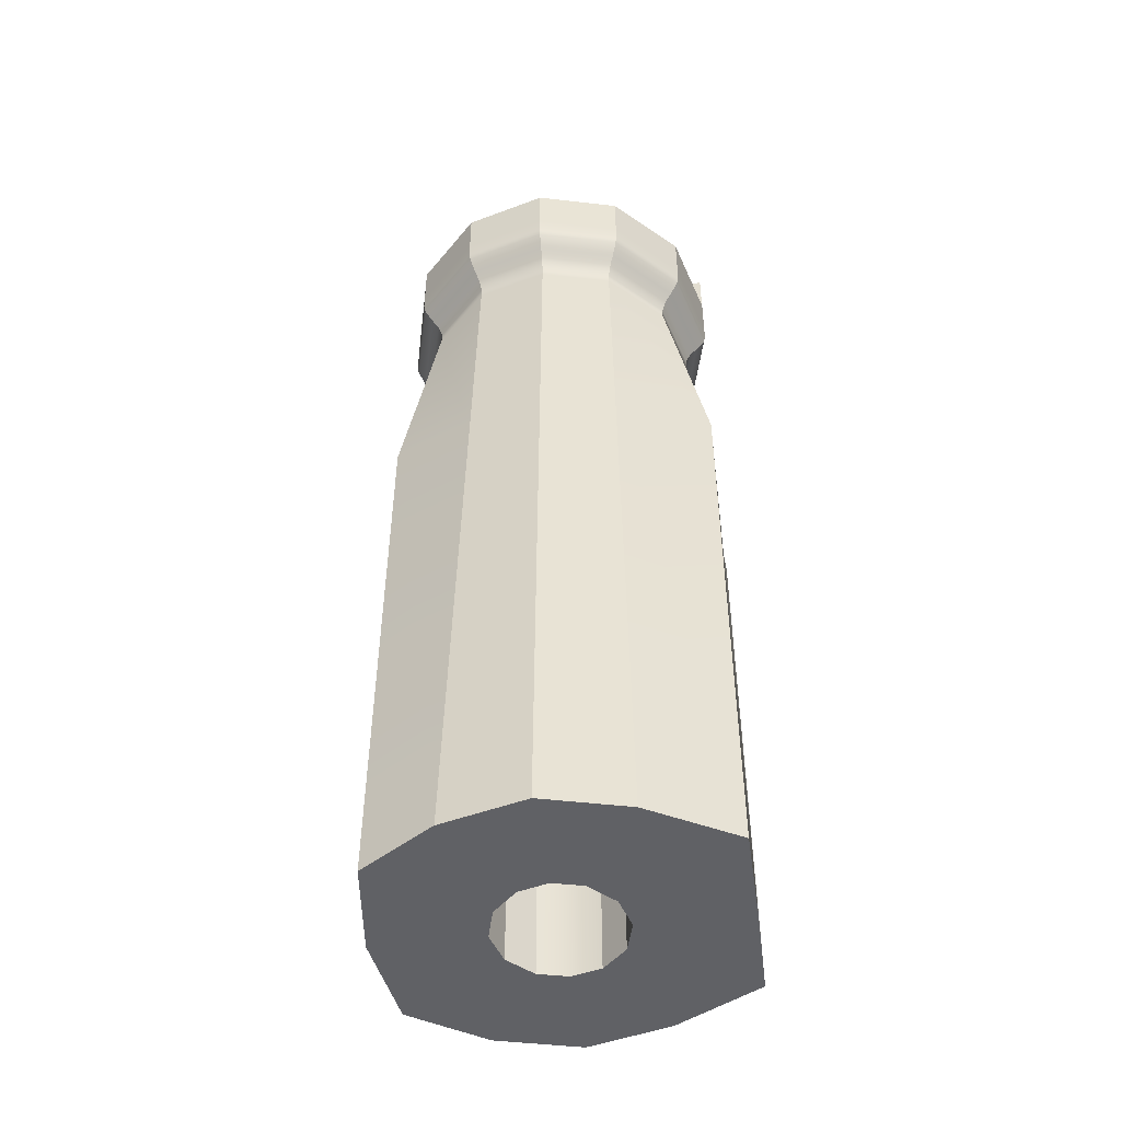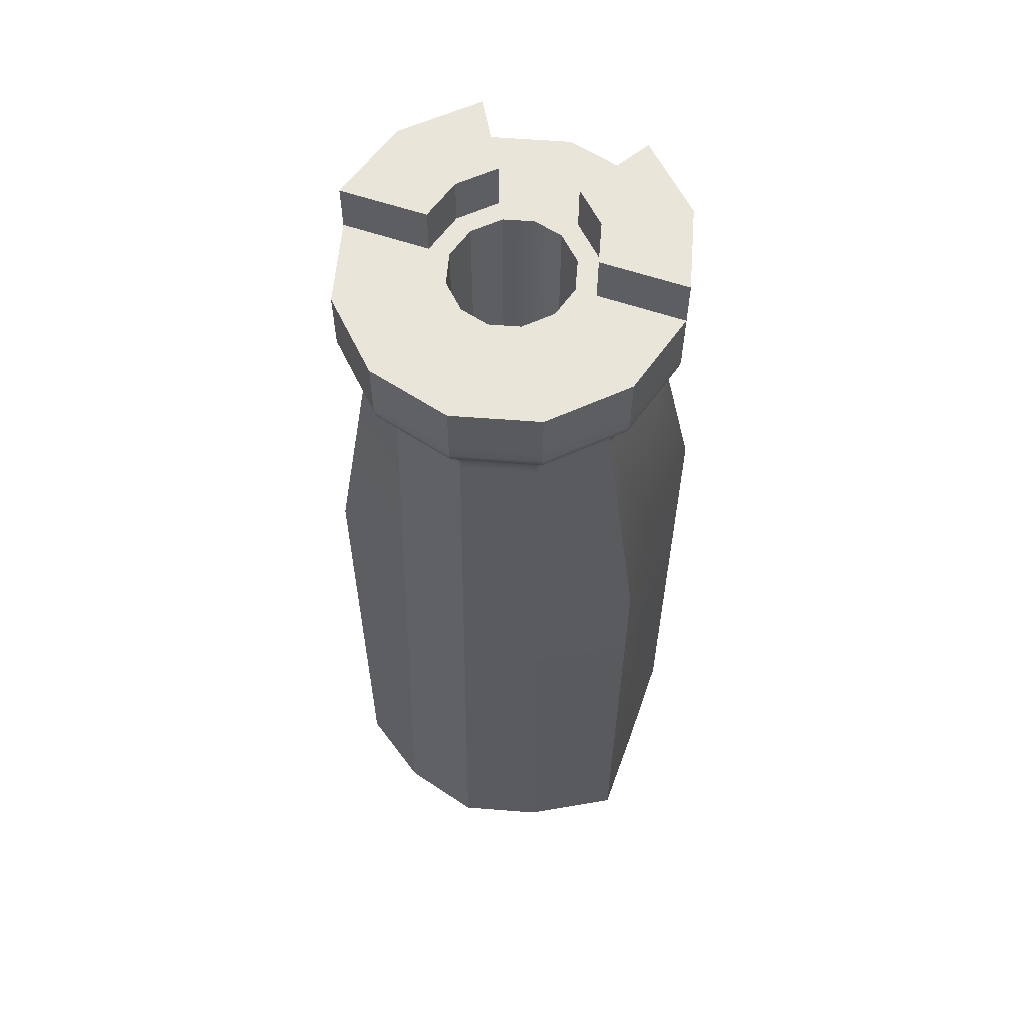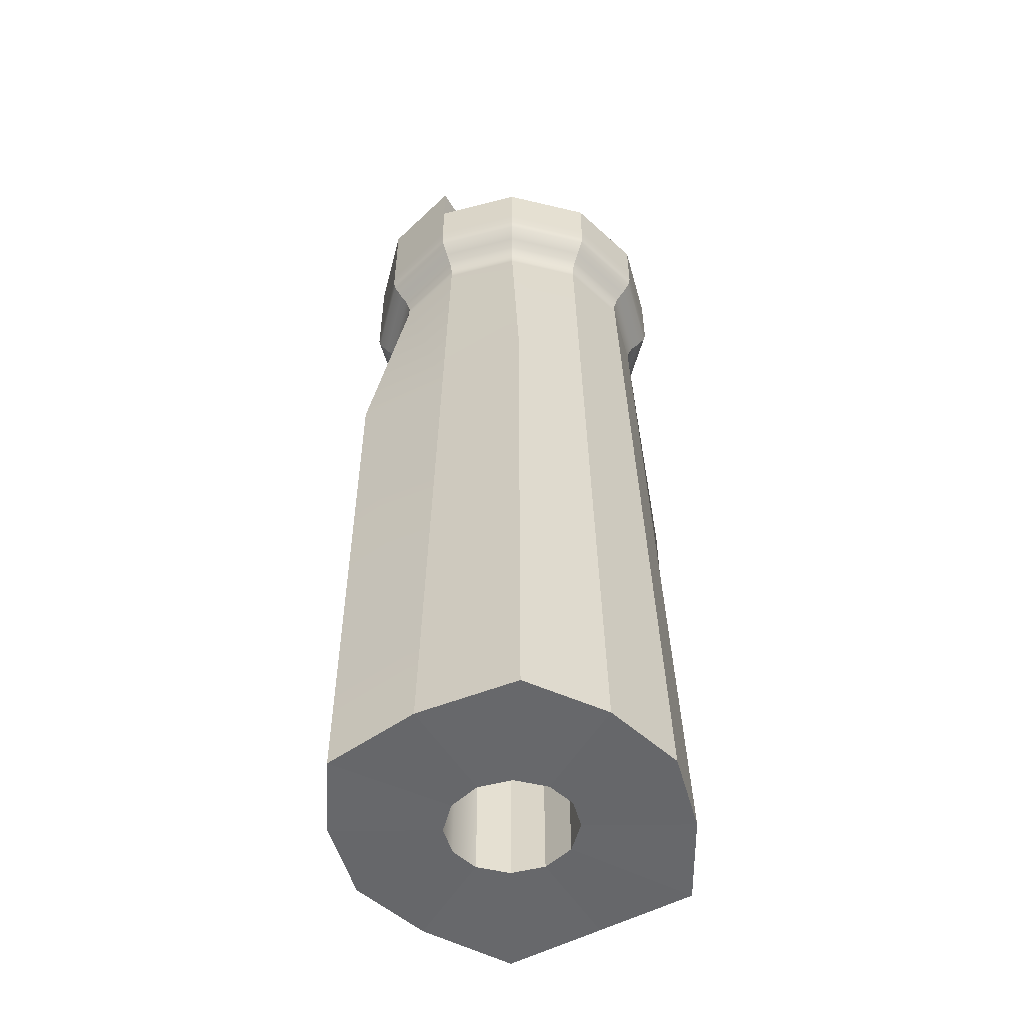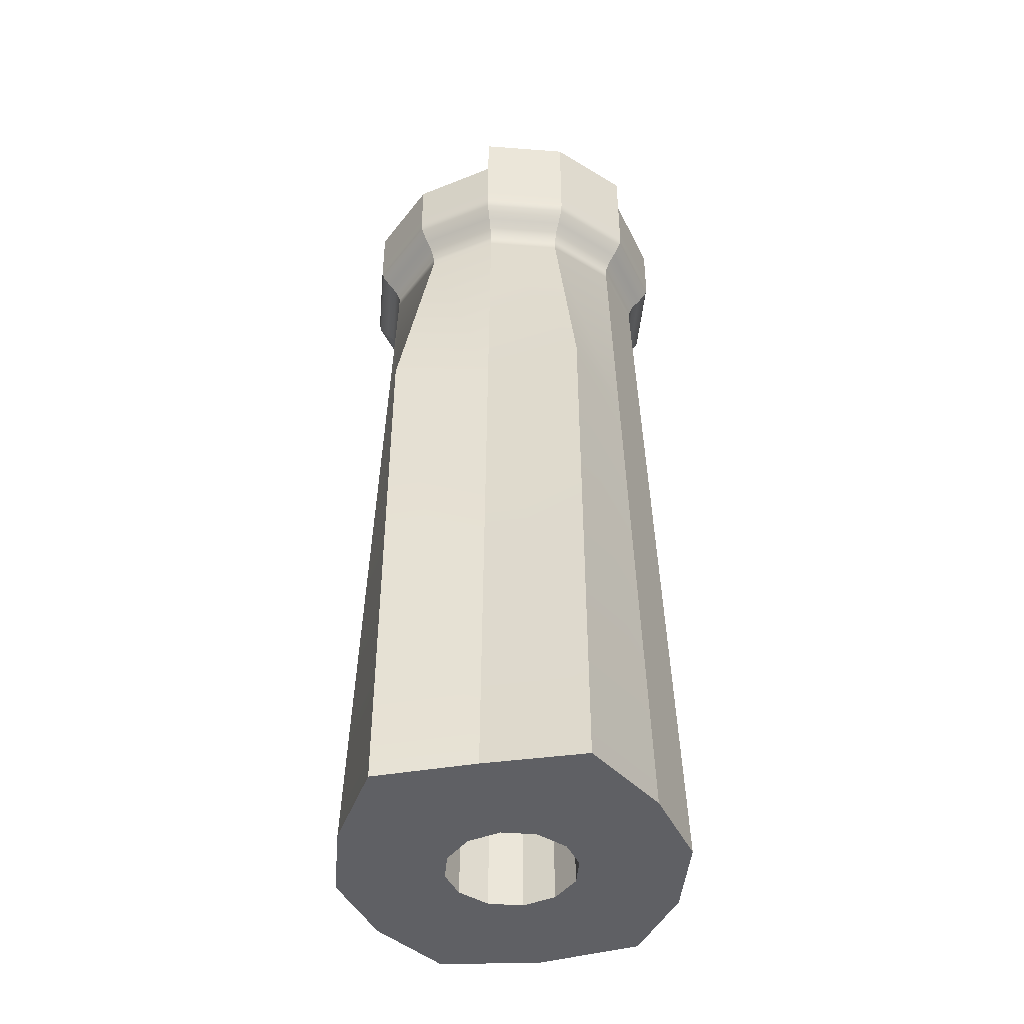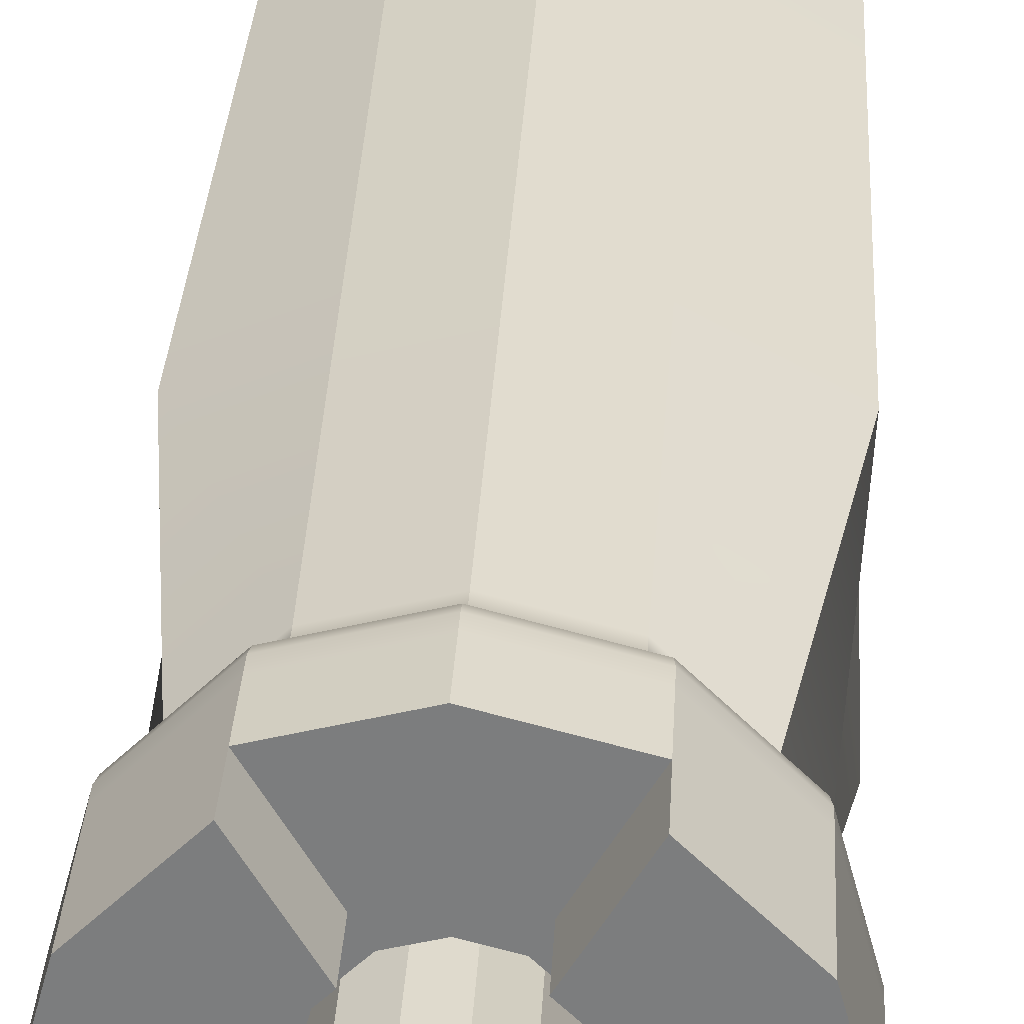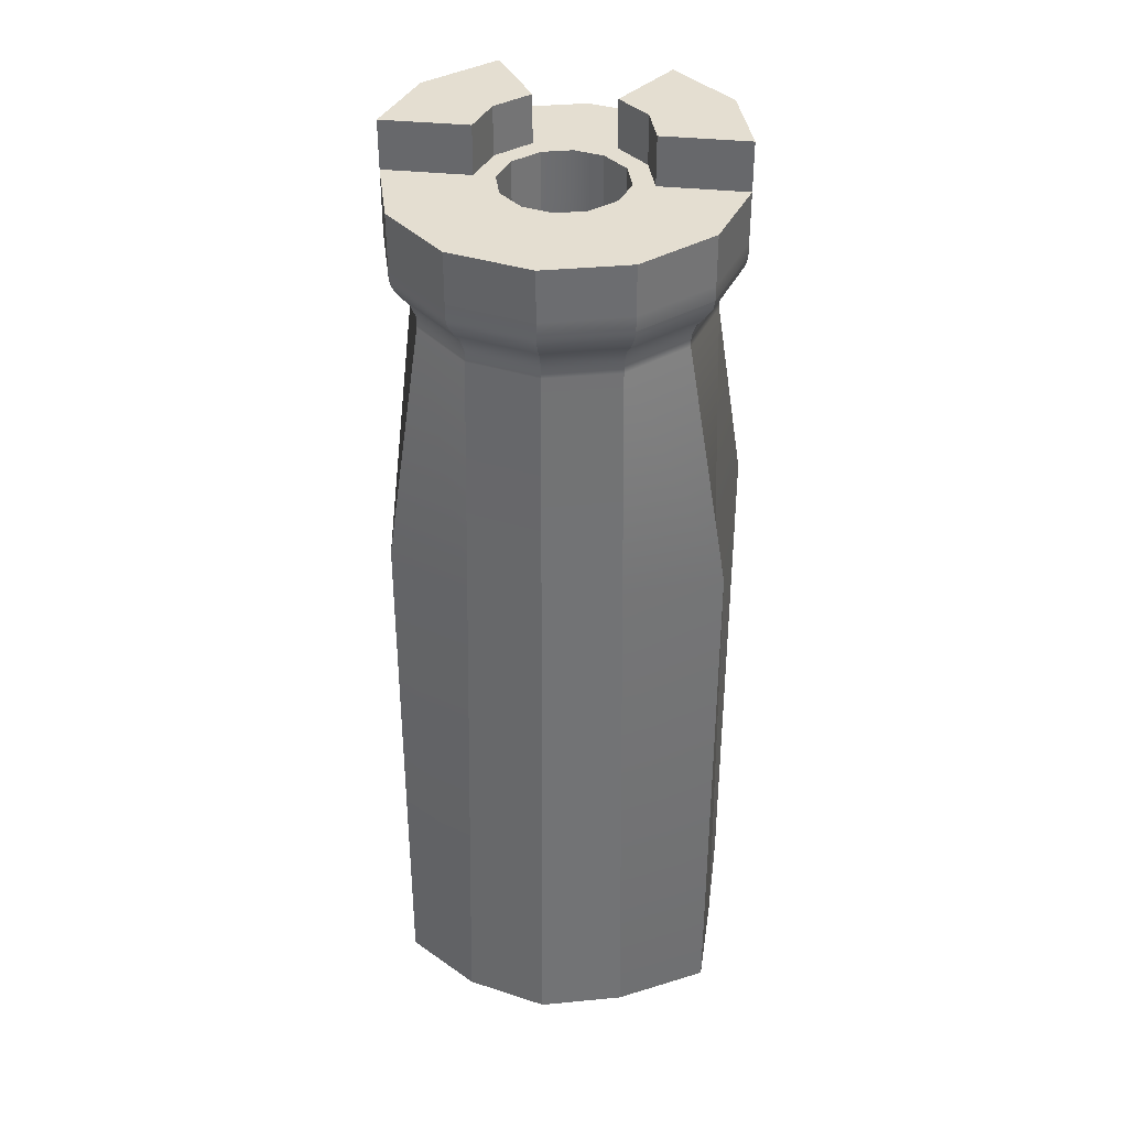
<metadata>
{"format":"obj","ext":"obj","renderer":"f3d","projection":"perspective","resolution":1024,"background":"white","views":[{"elev":-48.3,"azim":-172.3,"up":"+Y"},{"elev":58.6,"azim":-160.4,"up":"+Y"},{"elev":-52.2,"azim":120.5,"up":"+Y"},{"elev":-44.6,"azim":-80.1,"up":"+Y"},{"elev":30.7,"azim":-176.9,"up":"+Z"},{"elev":36.4,"azim":-172.1,"up":"+Y"}]}
</metadata>
<code>
v 2.915 10.63 19.26
v 3.05 10.63 18.75
v 3.42 10.63 18.38
v 3.42 10.63 20.13
v 3.05 10.63 19.76
v 1.903 10.63 19.26
v 2.174 10.63 18.25
v 2.915 10.63 17.51
v 2.915 10.63 21.01
v 2.174 10.63 20.27
v 1.903 10.05 19.26
v 2.174 10.05 18.25
v 2.915 10.05 17.51
v 2.915 10.05 21.01
v 2.174 10.05 20.27
v 3.42 11.19 20.13
v 3.05 11.19 19.76
v 2.915 11.19 21.01
v 2.174 11.19 20.27
v 2.915 11.19 19.26
v 1.903 11.19 19.26
v 3.886 10.63 18.26
v 3.886 10.63 20.26
v 3.886 10.63 17.25
v 3.886 10.63 21.27
v 3.886 10.05 17.25
v 3.886 10.05 21.27
v 4.858 10.63 19.26
v 4.723 10.63 18.75
v 4.353 10.63 18.38
v 4.353 10.63 20.13
v 4.723 10.63 19.76
v 5.87 10.63 19.26
v 5.599 10.63 18.25
v 4.858 10.63 17.51
v 4.858 10.63 21.01
v 5.599 10.63 20.27
v 5.87 10.05 19.26
v 5.599 10.05 18.25
v 4.858 10.05 17.51
v 4.858 10.05 21.01
v 5.599 10.05 20.27
v 4.353 11.19 20.13
v 4.723 11.19 19.76
v 4.858 11.19 21.01
v 5.599 11.19 20.27
v 4.858 11.19 19.26
v 5.87 11.19 19.26
v 3.156 10.05 19.26
v 3.259 10.05 18.87
v 3.156 10.63 19.26
v 3.259 10.63 18.87
v 3.541 10.05 18.59
v 3.541 10.63 18.59
v 3.541 10.05 19.92
v 3.886 10.05 20.01
v 3.886 10.63 20.02
v 3.541 10.63 19.92
v 3.259 10.05 19.64
v 3.259 10.63 19.64
v 3.886 10.05 18.5
v 3.886 10.63 18.5
v 4.513 10.05 18.87
v 4.513 10.63 18.87
v 4.617 10.63 19.26
v 4.617 10.05 19.26
v 4.232 10.05 18.59
v 4.232 10.63 18.59
v 4.232 10.05 19.92
v 4.232 10.63 19.92
v 4.513 10.05 19.64
v 4.513 10.63 19.64
v 1.903 9.878 19.26
v 2.174 9.878 18.25
v 3.156 9.878 19.26
v 3.259 9.878 18.87
v 2.174 9.878 20.27
v 3.259 9.878 19.64
v 2.915 9.878 21.01
v 3.541 9.878 19.92
v 3.886 9.878 21.27
v 3.886 9.878 20.01
v 4.858 9.878 21.01
v 4.232 9.878 19.92
v 5.599 9.878 20.27
v 4.513 9.878 19.64
v 5.87 9.878 19.26
v 4.617 9.878 19.26
v 5.599 9.878 18.25
v 4.513 9.878 18.87
v 4.858 9.878 17.51
v 4.232 9.878 18.59
v 3.886 9.878 17.25
v 3.886 9.878 18.5
v 2.915 9.878 17.51
v 3.541 9.878 18.59
v 1.926 9.77 19.26
v 2.194 9.77 18.26
v 3.156 9.77 19.26
v 3.259 9.77 18.87
v 2.194 9.77 20.26
v 3.259 9.77 19.64
v 2.926 9.77 20.99
v 3.541 9.77 19.92
v 3.886 9.77 21.25
v 3.886 9.77 20.01
v 4.847 9.77 20.99
v 4.232 9.77 19.92
v 5.579 9.77 20.26
v 4.513 9.77 19.64
v 5.847 9.77 19.26
v 4.617 9.77 19.26
v 5.579 9.77 18.26
v 4.513 9.77 18.87
v 4.847 9.77 17.53
v 4.232 9.77 18.59
v 3.886 9.77 17.27
v 3.886 9.77 18.5
v 2.926 9.77 17.53
v 3.541 9.77 18.59
v 2.034 9.612 19.26
v 2.287 9.612 18.31
v 3.156 9.612 19.26
v 3.259 9.612 18.87
v 2.287 9.612 20.2
v 3.259 9.612 19.64
v 2.979 9.612 20.89
v 3.541 9.612 19.92
v 3.886 9.612 21.14
v 3.886 9.612 20.01
v 4.794 9.612 20.89
v 4.232 9.612 19.92
v 5.486 9.612 20.2
v 4.513 9.612 19.64
v 5.739 9.612 19.26
v 4.617 9.612 19.26
v 5.486 9.612 18.31
v 4.513 9.612 18.87
v 4.794 9.612 17.62
v 4.232 9.612 18.59
v 3.886 9.612 17.38
v 3.886 9.612 18.5
v 2.979 9.612 17.62
v 3.541 9.612 18.59
v 2.119 9.519 19.26
v 2.36 9.519 18.36
v 3.156 9.519 19.26
v 3.259 9.519 18.87
v 2.36 9.519 20.16
v 3.259 9.519 19.64
v 3.02 9.519 20.82
v 3.541 9.519 19.92
v 3.886 9.519 21.05
v 3.886 9.519 20.01
v 4.753 9.519 20.82
v 4.232 9.519 19.92
v 5.413 9.519 20.16
v 4.513 9.519 19.64
v 5.654 9.519 19.26
v 4.617 9.519 19.26
v 5.413 9.519 18.36
v 4.513 9.519 18.87
v 4.753 9.519 17.7
v 4.232 9.519 18.59
v 3.886 9.519 17.46
v 3.886 9.519 18.5
v 3.02 9.519 17.7
v 3.541 9.519 18.59
v 2.184 9.361 19.26
v 2.417 9.361 18.39
v 3.156 9.361 19.26
v 3.259 9.361 18.87
v 2.417 9.361 20.13
v 3.259 9.361 19.64
v 3.052 9.361 20.76
v 3.541 9.361 19.92
v 3.886 9.361 20.99
v 3.886 9.361 20.01
v 4.721 9.361 20.76
v 4.232 9.361 19.92
v 5.356 9.361 20.13
v 4.513 9.361 19.64
v 5.589 9.361 19.26
v 4.617 9.361 19.26
v 5.356 9.361 18.39
v 4.513 9.361 18.87
v 4.721 9.361 17.75
v 4.232 9.361 18.59
v 3.886 9.361 17.53
v 3.886 9.361 18.5
v 3.052 9.361 17.75
v 3.541 9.361 18.59
v 2.184 9.231 19.26
v 2.417 9.231 18.39
v 3.156 9.231 19.26
v 3.259 9.231 18.87
v 2.417 9.231 20.13
v 3.259 9.231 19.64
v 3.052 9.231 20.76
v 3.541 9.231 19.92
v 3.886 9.231 20.99
v 3.886 9.231 20.01
v 4.721 9.231 20.76
v 4.232 9.231 19.92
v 5.356 9.231 20.13
v 4.513 9.231 19.64
v 5.589 9.231 19.26
v 4.617 9.231 19.26
v 5.356 9.231 18.39
v 4.513 9.231 18.87
v 4.721 9.231 17.75
v 4.232 9.231 18.59
v 3.886 9.231 17.53
v 3.886 9.231 18.5
v 3.052 9.231 17.75
v 3.541 9.231 18.59
v 1.903 0.0258 19.26
v 1.914 0.01657 18.08
v 3.156 0.0258 19.26
v 3.259 0.0258 18.87
v 1.914 0.01657 20.44
v 3.259 0.0258 19.64
v 2.915 0.0258 21.01
v 3.541 0.0258 19.92
v 3.886 0.0258 21.27
v 3.886 0.0258 20.01
v 4.858 0.0258 21.01
v 4.232 0.0258 19.92
v 5.716 0.0325 20.44
v 4.513 0.0258 19.64
v 5.87 0.0258 19.26
v 4.617 0.0258 19.26
v 5.716 0.0325 18.08
v 4.513 0.0258 18.87
v 4.858 0.0258 17.51
v 4.232 0.0258 18.59
v 3.886 0.0258 17.25
v 3.886 0.0258 18.5
v 2.915 0.0258 17.51
v 3.541 0.0258 18.59
v 5.716 6.448 20.44
v 4.763 6.424 20.84
v 3.886 6.424 21.07
v 3.01 6.424 20.84
v 1.914 6.432 20.44
v 2.098 6.424 19.26
v 1.914 6.432 18.08
v 3.01 6.424 17.68
v 3.886 6.424 17.44
v 4.763 6.424 17.68
v 5.716 6.448 18.08
v 5.675 6.424 19.26
f 50 52 51 49
f 53 54 52 50
f 55 58 57 56
f 59 60 58 55
f 49 51 60 59
f 2 7 6 1
f 3 8 7 2
f 4 9 25 23
f 17 19 18 16
f 20 21 19 17
f 7 12 11 6
f 8 13 12 7
f 9 14 27 25
f 10 15 14 9
f 6 11 15 10
f 5 17 16 4
f 4 16 18 9
f 9 18 19 10
f 1 20 17 5
f 10 19 21 6
f 6 21 20 1
f 62 54 53 61
f 24 8 3 22
f 26 13 8 24
f 63 66 65 64
f 67 63 64 68
f 69 56 57 70
f 71 69 70 72
f 66 71 72 65
f 29 28 33 34
f 30 29 34 35
f 31 23 25 36
f 44 43 45 46
f 47 44 46 48
f 34 33 38 39
f 35 34 39 40
f 36 25 27 41
f 37 36 41 42
f 33 37 42 38
f 32 31 43 44
f 31 36 45 43
f 36 37 46 45
f 28 32 44 47
f 37 33 48 46
f 33 28 47 48
f 62 61 67 68
f 24 22 30 35
f 26 24 35 40
f 1 51 52 2
f 2 52 54 3
f 23 57 58 4
f 4 58 60 5
f 5 60 51 1
f 3 54 62 22
f 29 64 65 28
f 30 68 64 29
f 31 70 57 23
f 32 72 70 31
f 28 65 72 32
f 22 62 68 30
f 218 220 219 217
f 217 219 222 221
f 221 222 224 223
f 223 224 226 225
f 225 226 228 227
f 227 228 230 229
f 229 230 232 231
f 231 232 234 233
f 233 234 236 235
f 235 236 238 237
f 237 238 240 239
f 239 240 220 218
f 12 74 73 11
f 49 75 76 50
f 11 73 77 15
f 59 78 75 49
f 15 77 79 14
f 55 80 78 59
f 14 79 81 27
f 56 82 80 55
f 27 81 83 41
f 69 84 82 56
f 41 83 85 42
f 71 86 84 69
f 42 85 87 38
f 66 88 86 71
f 38 87 89 39
f 63 90 88 66
f 39 89 91 40
f 67 92 90 63
f 40 91 93 26
f 61 94 92 67
f 26 93 95 13
f 53 96 94 61
f 13 95 74 12
f 50 76 96 53
f 74 98 97 73
f 75 99 100 76
f 73 97 101 77
f 78 102 99 75
f 77 101 103 79
f 80 104 102 78
f 79 103 105 81
f 82 106 104 80
f 81 105 107 83
f 84 108 106 82
f 83 107 109 85
f 86 110 108 84
f 85 109 111 87
f 88 112 110 86
f 87 111 113 89
f 90 114 112 88
f 89 113 115 91
f 92 116 114 90
f 91 115 117 93
f 94 118 116 92
f 93 117 119 95
f 96 120 118 94
f 95 119 98 74
f 76 100 120 96
f 98 122 121 97
f 99 123 124 100
f 97 121 125 101
f 102 126 123 99
f 101 125 127 103
f 104 128 126 102
f 103 127 129 105
f 106 130 128 104
f 105 129 131 107
f 108 132 130 106
f 107 131 133 109
f 110 134 132 108
f 109 133 135 111
f 112 136 134 110
f 111 135 137 113
f 114 138 136 112
f 113 137 139 115
f 116 140 138 114
f 115 139 141 117
f 118 142 140 116
f 117 141 143 119
f 120 144 142 118
f 119 143 122 98
f 100 124 144 120
f 122 146 145 121
f 123 147 148 124
f 121 145 149 125
f 126 150 147 123
f 125 149 151 127
f 128 152 150 126
f 127 151 153 129
f 130 154 152 128
f 129 153 155 131
f 132 156 154 130
f 131 155 157 133
f 134 158 156 132
f 133 157 159 135
f 136 160 158 134
f 135 159 161 137
f 138 162 160 136
f 137 161 163 139
f 140 164 162 138
f 139 163 165 141
f 142 166 164 140
f 141 165 167 143
f 144 168 166 142
f 143 167 146 122
f 124 148 168 144
f 146 170 169 145
f 147 171 172 148
f 145 169 173 149
f 150 174 171 147
f 149 173 175 151
f 152 176 174 150
f 151 175 177 153
f 154 178 176 152
f 153 177 179 155
f 156 180 178 154
f 155 179 181 157
f 158 182 180 156
f 157 181 183 159
f 160 184 182 158
f 159 183 185 161
f 162 186 184 160
f 161 185 187 163
f 164 188 186 162
f 163 187 189 165
f 166 190 188 164
f 165 189 191 167
f 168 192 190 166
f 167 191 170 146
f 148 172 192 168
f 170 194 193 169
f 171 195 196 172
f 169 193 197 173
f 174 198 195 171
f 173 197 199 175
f 176 200 198 174
f 175 199 201 177
f 178 202 200 176
f 177 201 203 179
f 180 204 202 178
f 179 203 205 181
f 182 206 204 180
f 181 205 207 183
f 184 208 206 182
f 183 207 209 185
f 186 210 208 184
f 185 209 211 187
f 188 212 210 186
f 187 211 213 189
f 190 214 212 188
f 189 213 215 191
f 192 216 214 190
f 191 215 194 170
f 172 196 216 192
f 194 247 246 193
f 195 219 220 196
f 193 246 245 197
f 198 222 219 195
f 197 245 244 199
f 200 224 222 198
f 199 244 243 201
f 202 226 224 200
f 201 243 242 203
f 204 228 226 202
f 203 242 241 205
f 206 230 228 204
f 205 241 252 207
f 208 232 230 206
f 207 252 251 209
f 210 234 232 208
f 209 251 250 211
f 212 236 234 210
f 211 250 249 213
f 214 238 236 212
f 213 249 248 215
f 216 240 238 214
f 215 248 247 194
f 196 220 240 216
f 242 227 229 241
f 243 225 227 242
f 244 223 225 243
f 245 221 223 244
f 246 217 221 245
f 247 218 217 246
f 248 239 218 247
f 249 237 239 248
f 250 235 237 249
f 251 233 235 250
f 252 231 233 251
f 241 229 231 252

</code>
